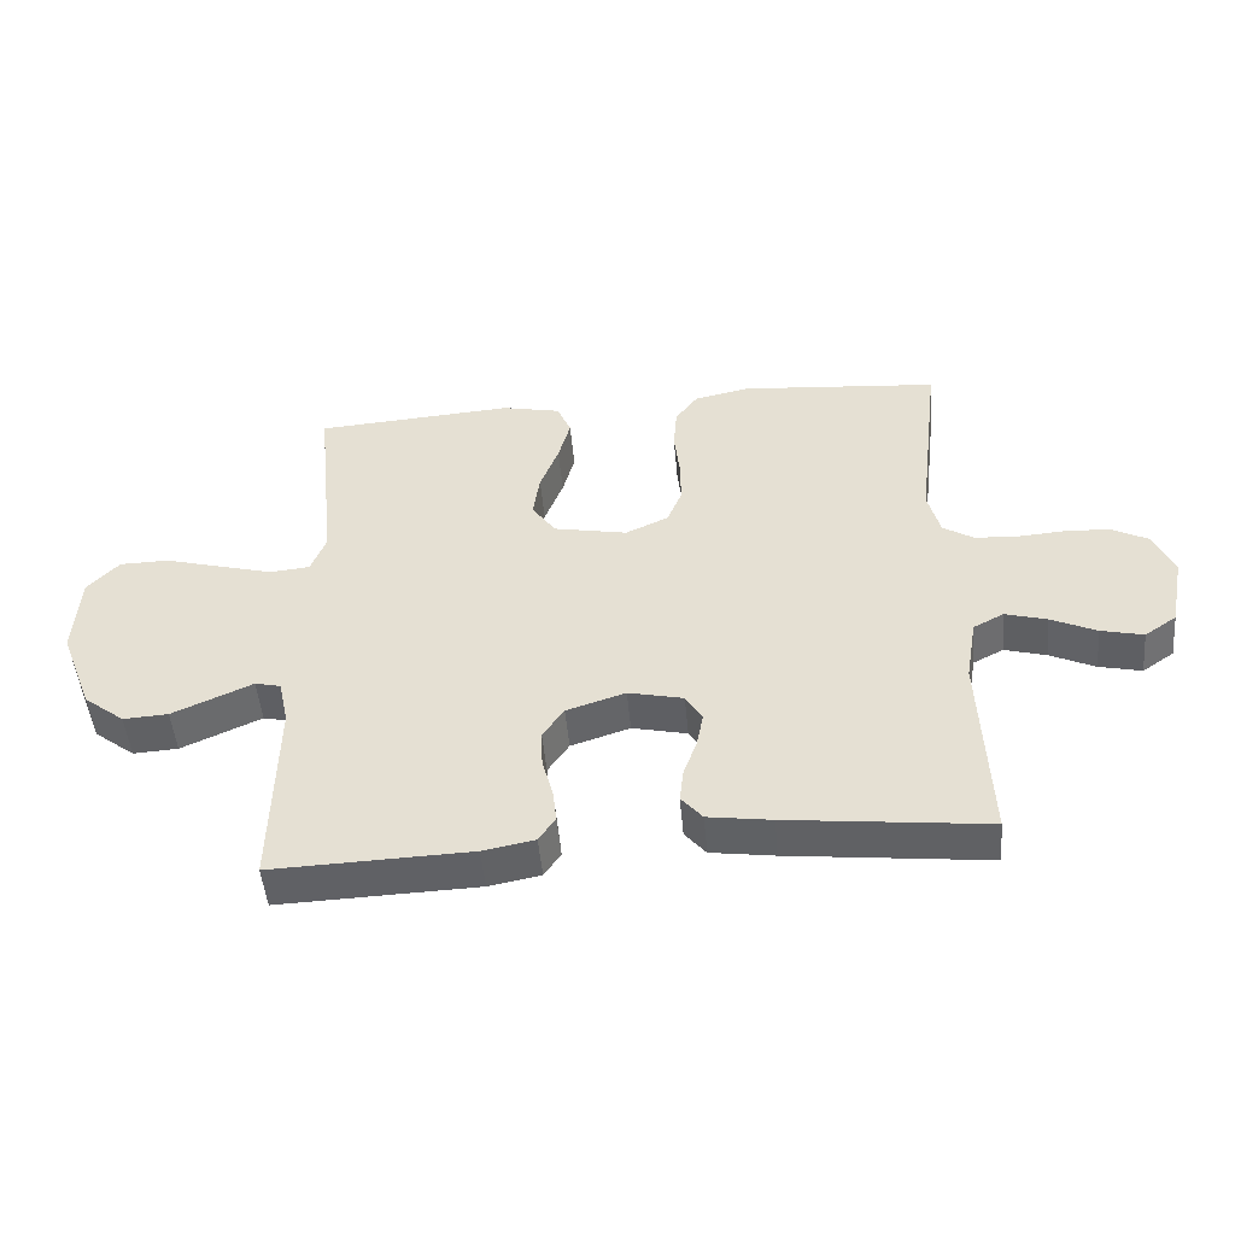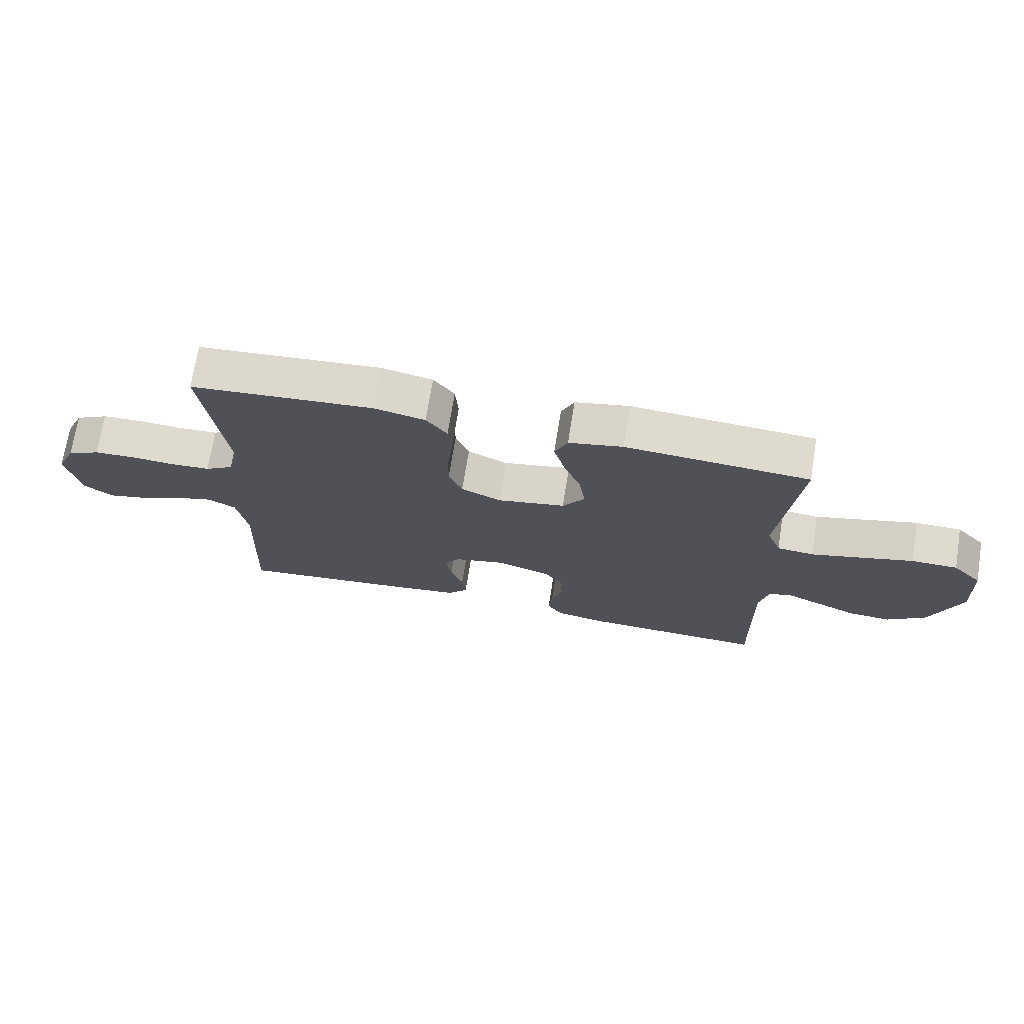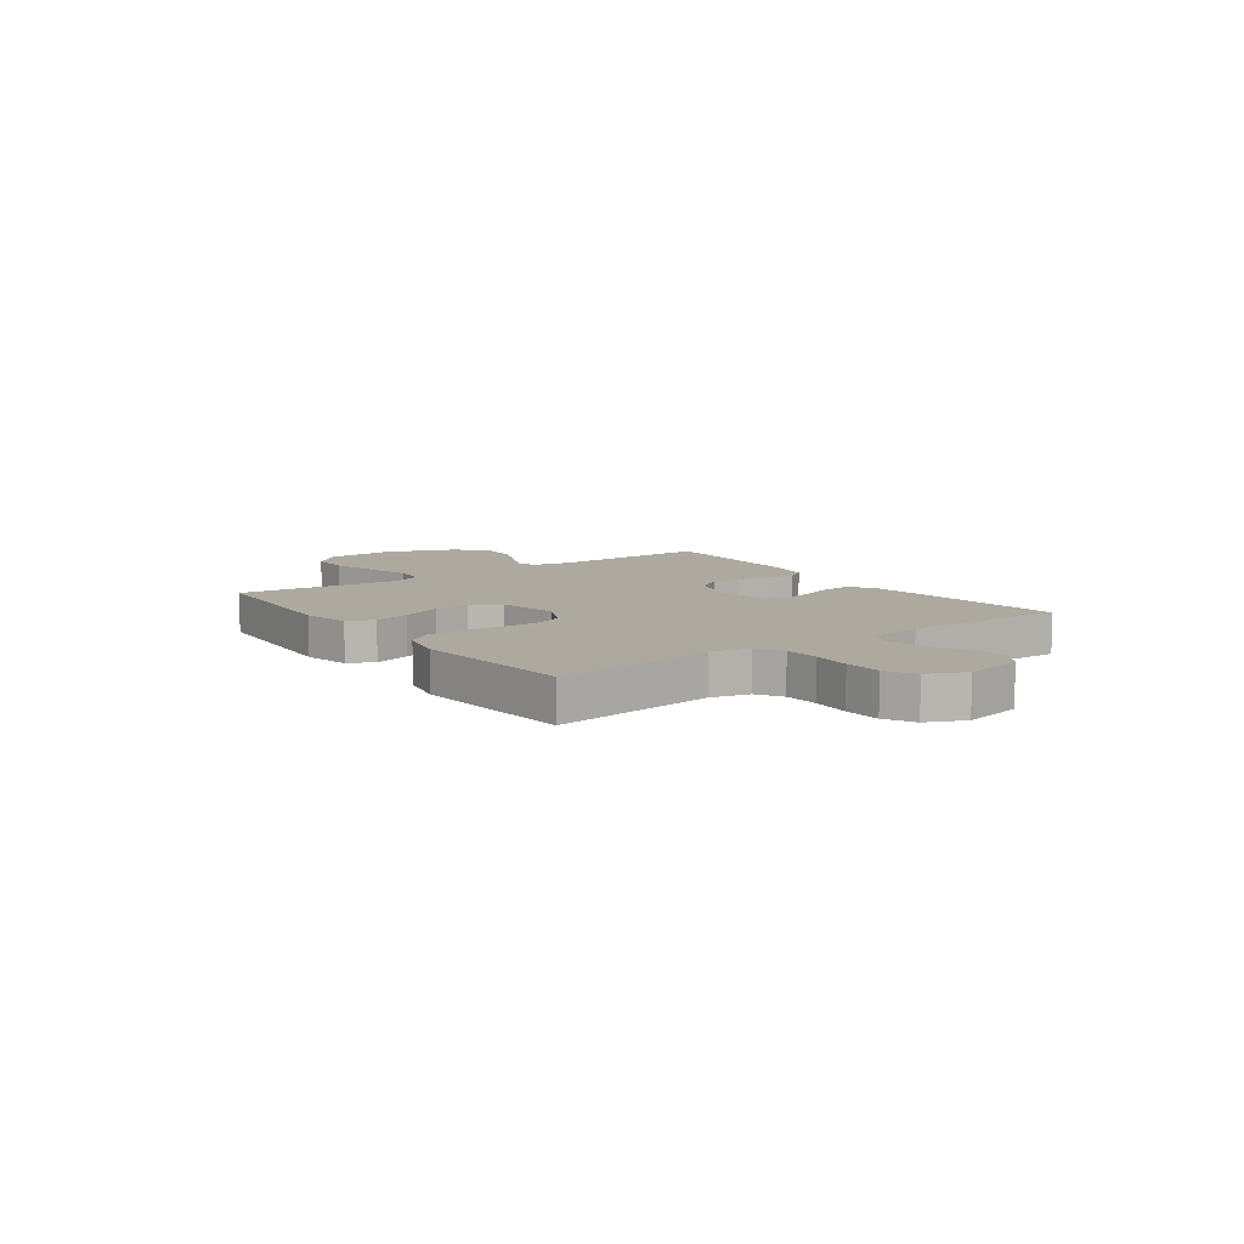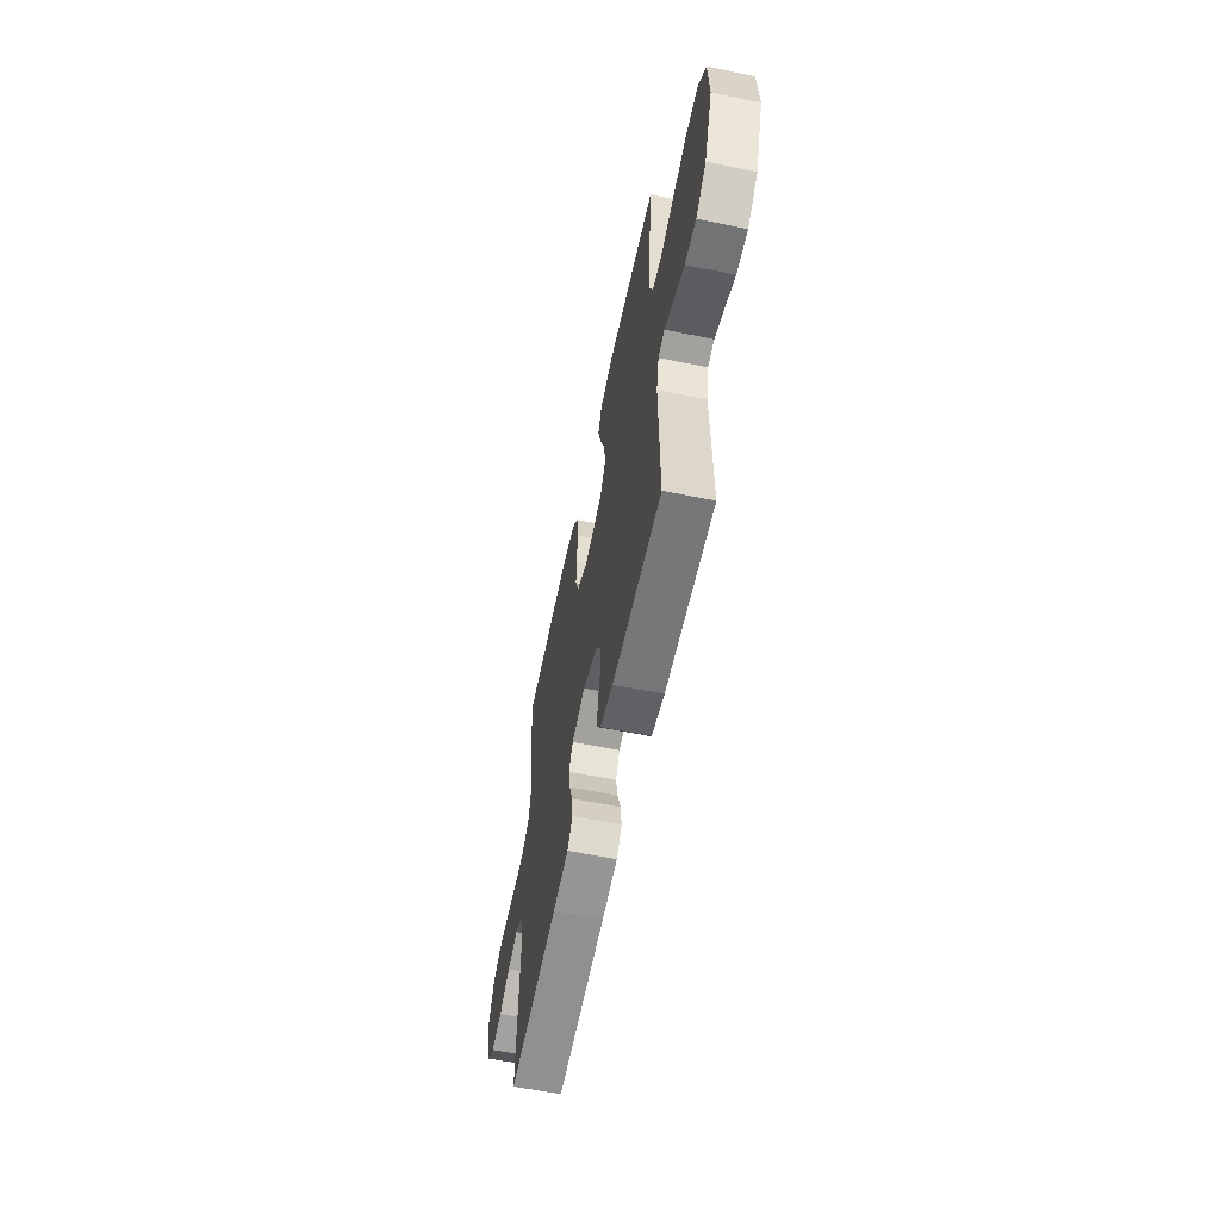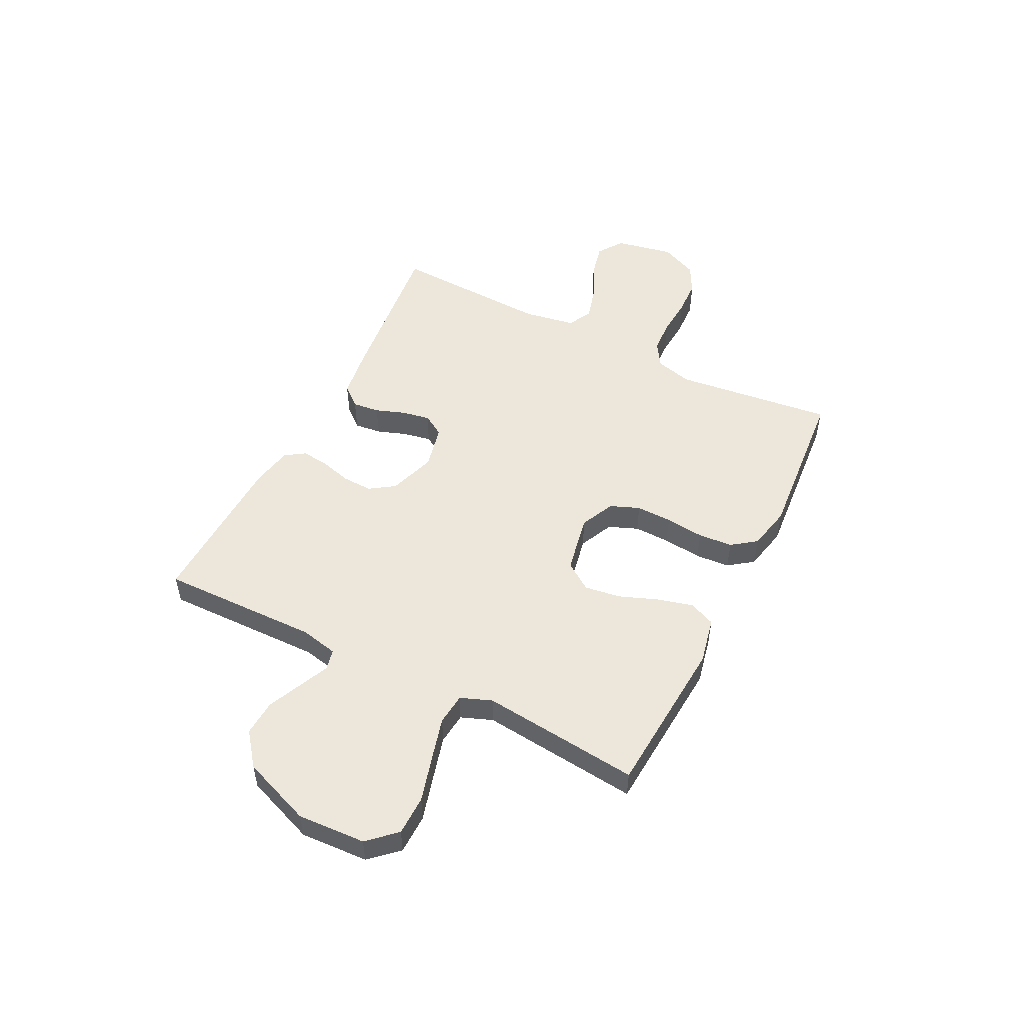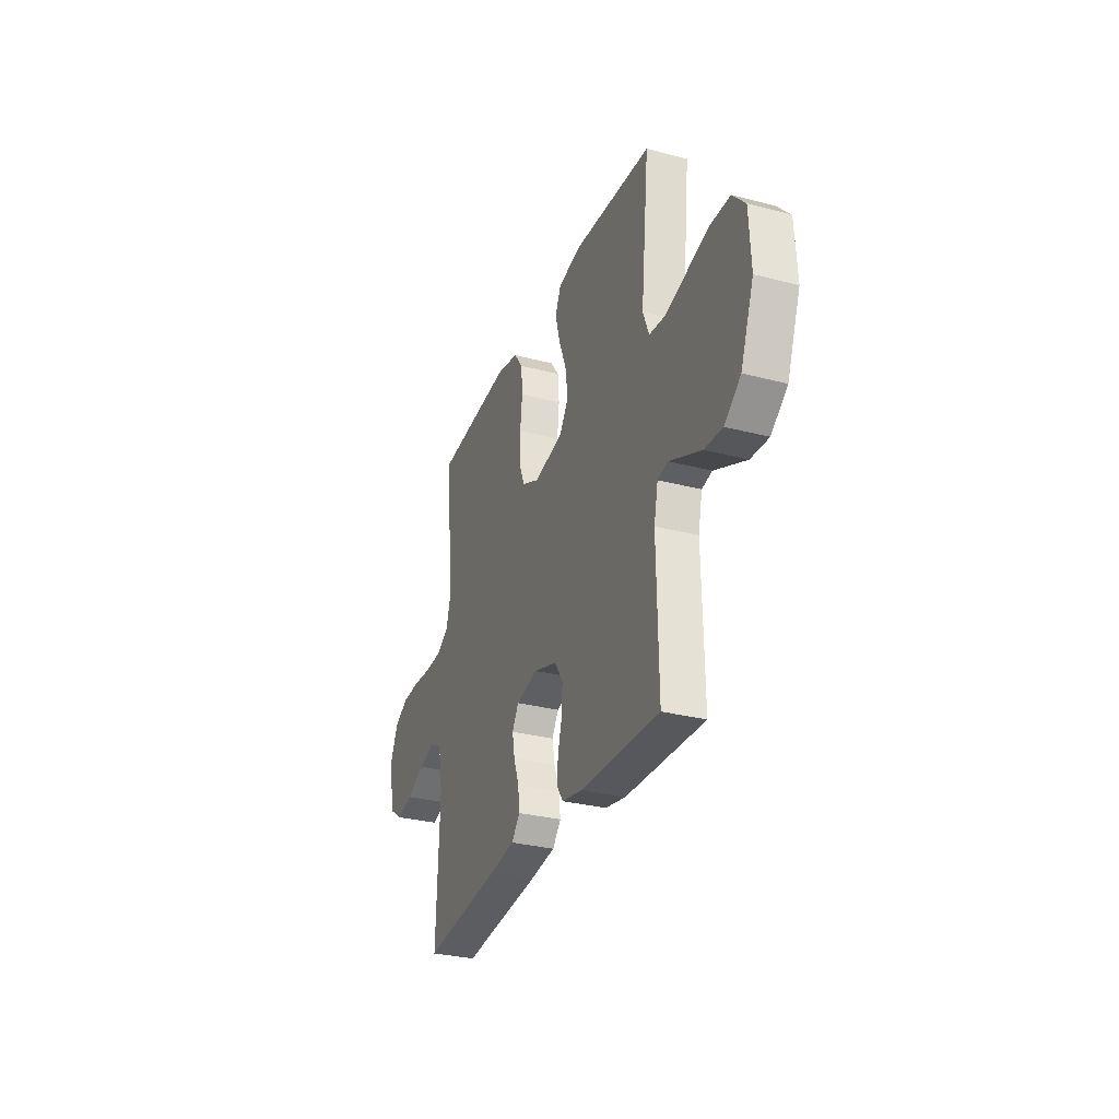
<metadata>
{"format":"obj","ext":"obj","renderer":"f3d","projection":"perspective","resolution":1024,"background":"white","views":[{"elev":-49.1,"azim":5.1,"up":"+Z"},{"elev":71.3,"azim":-170.9,"up":"+Z"},{"elev":9.1,"azim":54.2,"up":"+Y"},{"elev":-59.1,"azim":-101.8,"up":"+Z"},{"elev":51.5,"azim":-63.2,"up":"+Y"},{"elev":-30.3,"azim":-110.8,"up":"+Z"}]}
</metadata>
<code>
v -0.5 0.07 -0.5
v -0.494 0.07 -0.2
v -0.509 0.07 -0.13
v -0.548 0.07 -0.121
v -0.604 0.07 -0.146
v -0.669 0.07 -0.175
v -0.737 0.07 -0.179
v -0.799 0.07 -0.131
v -0.849 0.07 0
v -0.842 0.07 0.128
v -0.794 0.07 0.18
v -0.719 0.07 0.181
v -0.633 0.07 0.157
v -0.552 0.07 0.135
v -0.492 0.07 0.141
v -0.469 0.07 0.2
v -0.5 0.07 0.5
v -0.2 0.07 0.521
v -0.112 0.07 0.502
v -0.091 0.07 0.453
v -0.109 0.07 0.386
v -0.137 0.07 0.313
v -0.147 0.07 0.245
v -0.111 0.07 0.193
v 0 0.07 0.171
v 0.065 0.07 0.201
v 0.087 0.07 0.256
v 0.086 0.07 0.324
v 0.078 0.07 0.397
v 0.083 0.07 0.462
v 0.117 0.07 0.508
v 0.2 0.07 0.526
v 0.5 0.07 0.5
v 0.464 0.07 0.2
v 0.482 0.07 0.13
v 0.528 0.07 0.101
v 0.592 0.07 0.097
v 0.663 0.07 0.102
v 0.731 0.07 0.099
v 0.785 0.07 0.07
v 0.816 0.07 0
v 0.794 0.07 -0.11
v 0.746 0.07 -0.143
v 0.682 0.07 -0.128
v 0.614 0.07 -0.096
v 0.551 0.07 -0.078
v 0.505 0.07 -0.102
v 0.488 0.07 -0.2
v 0.5 0.07 -0.5
v 0.2 0.07 -0.466
v 0.104 0.07 -0.452
v 0.072 0.07 -0.414
v 0.078 0.07 -0.363
v 0.098 0.07 -0.307
v 0.108 0.07 -0.254
v 0.083 0.07 -0.213
v 0 0.07 -0.194
v -0.089 0.07 -0.223
v -0.121 0.07 -0.27
v -0.119 0.07 -0.327
v -0.103 0.07 -0.386
v -0.097 0.07 -0.438
v -0.122 0.07 -0.475
v -0.2 0.07 -0.49
v -0.5 0 -0.5
v -0.494 0 -0.2
v -0.509 0 -0.13
v -0.548 0 -0.121
v -0.604 0 -0.146
v -0.669 0 -0.175
v -0.737 0 -0.179
v -0.799 0 -0.131
v -0.849 0 0
v -0.842 0 0.128
v -0.794 0 0.18
v -0.719 0 0.181
v -0.633 0 0.157
v -0.552 0 0.135
v -0.492 0 0.141
v -0.469 0 0.2
v -0.5 0 0.5
v -0.2 0 0.521
v -0.112 0 0.502
v -0.091 0 0.453
v -0.109 0 0.386
v -0.137 0 0.313
v -0.147 0 0.245
v -0.111 0 0.193
v 0 0 0.171
v 0.065 0 0.201
v 0.087 0 0.256
v 0.086 0 0.324
v 0.078 0 0.397
v 0.083 0 0.462
v 0.117 0 0.508
v 0.2 0 0.526
v 0.5 0 0.5
v 0.464 0 0.2
v 0.482 0 0.13
v 0.528 0 0.101
v 0.592 0 0.097
v 0.663 0 0.102
v 0.731 0 0.099
v 0.785 0 0.07
v 0.816 0 0
v 0.794 0 -0.11
v 0.746 0 -0.143
v 0.682 0 -0.128
v 0.614 0 -0.096
v 0.551 0 -0.078
v 0.505 0 -0.102
v 0.488 0 -0.2
v 0.5 0 -0.5
v 0.2 0 -0.466
v 0.104 0 -0.452
v 0.072 0 -0.414
v 0.078 0 -0.363
v 0.098 0 -0.307
v 0.108 0 -0.254
v 0.083 0 -0.213
v 0 0 -0.194
v -0.089 0 -0.223
v -0.121 0 -0.27
v -0.119 0 -0.327
v -0.103 0 -0.386
v -0.097 0 -0.438
v -0.122 0 -0.475
v -0.2 0 -0.49
f 64 1 2
f 63 64 2
f 62 63 2
f 61 62 2
f 60 61 2
f 59 60 2 3
f 58 59 3
f 57 58 3 4
f 52 53 54
f 51 52 54
f 50 51 54
f 49 50 54
f 48 49 54
f 47 48 54 55
f 46 47 55 56
f 43 44 45
f 42 43 45
f 41 42 45
f 40 41 45
f 39 40 45
f 38 39 45
f 37 38 45
f 36 37 45 46
f 46 56 57
f 36 46 57
f 35 36 57
f 32 33 34
f 31 32 34
f 30 31 34
f 29 30 34
f 28 29 34
f 27 28 34 35
f 20 21 22
f 19 20 22
f 18 19 22
f 17 18 22
f 16 17 22
f 15 16 22 23
f 11 12 13
f 10 11 13
f 9 10 13
f 8 9 13
f 7 8 13
f 6 7 13
f 5 6 13
f 4 5 13
f 4 13 14
f 57 4 14 15
f 26 27 35 57
f 25 26 57
f 24 25 57 15
f 15 23 24
f 66 65 128
f 66 128 127
f 66 127 126
f 66 126 125
f 66 125 124
f 67 66 124 123
f 67 123 122
f 68 67 122 121
f 118 117 116
f 118 116 115
f 118 115 114
f 118 114 113
f 118 113 112
f 119 118 112 111
f 120 119 111 110
f 109 108 107
f 109 107 106
f 109 106 105
f 109 105 104
f 109 104 103
f 109 103 102
f 109 102 101
f 110 109 101 100
f 121 120 110
f 121 110 100
f 121 100 99
f 98 97 96
f 98 96 95
f 98 95 94
f 98 94 93
f 98 93 92
f 99 98 92 91
f 86 85 84
f 86 84 83
f 86 83 82
f 86 82 81
f 86 81 80
f 87 86 80 79
f 77 76 75
f 77 75 74
f 77 74 73
f 77 73 72
f 77 72 71
f 77 71 70
f 77 70 69
f 77 69 68
f 78 77 68
f 79 78 68 121
f 121 99 91 90
f 121 90 89
f 79 121 89 88
f 88 87 79
f 1 65 66 2
f 2 66 67 3
f 3 67 68 4
f 4 68 69 5
f 5 69 70 6
f 6 70 71 7
f 7 71 72 8
f 8 72 73 9
f 9 73 74 10
f 10 74 75 11
f 11 75 76 12
f 12 76 77 13
f 13 77 78 14
f 14 78 79 15
f 15 79 80 16
f 16 80 81 17
f 17 81 82 18
f 18 82 83 19
f 19 83 84 20
f 20 84 85 21
f 21 85 86 22
f 22 86 87 23
f 23 87 88 24
f 24 88 89 25
f 25 89 90 26
f 26 90 91 27
f 27 91 92 28
f 28 92 93 29
f 29 93 94 30
f 30 94 95 31
f 31 95 96 32
f 32 96 97 33
f 33 97 98 34
f 34 98 99 35
f 35 99 100 36
f 36 100 101 37
f 37 101 102 38
f 38 102 103 39
f 39 103 104 40
f 40 104 105 41
f 41 105 106 42
f 42 106 107 43
f 43 107 108 44
f 44 108 109 45
f 45 109 110 46
f 46 110 111 47
f 47 111 112 48
f 48 112 113 49
f 49 113 114 50
f 50 114 115 51
f 51 115 116 52
f 52 116 117 53
f 53 117 118 54
f 54 118 119 55
f 55 119 120 56
f 56 120 121 57
f 57 121 122 58
f 58 122 123 59
f 59 123 124 60
f 60 124 125 61
f 61 125 126 62
f 62 126 127 63
f 63 127 128 64
f 64 128 65 1

</code>
